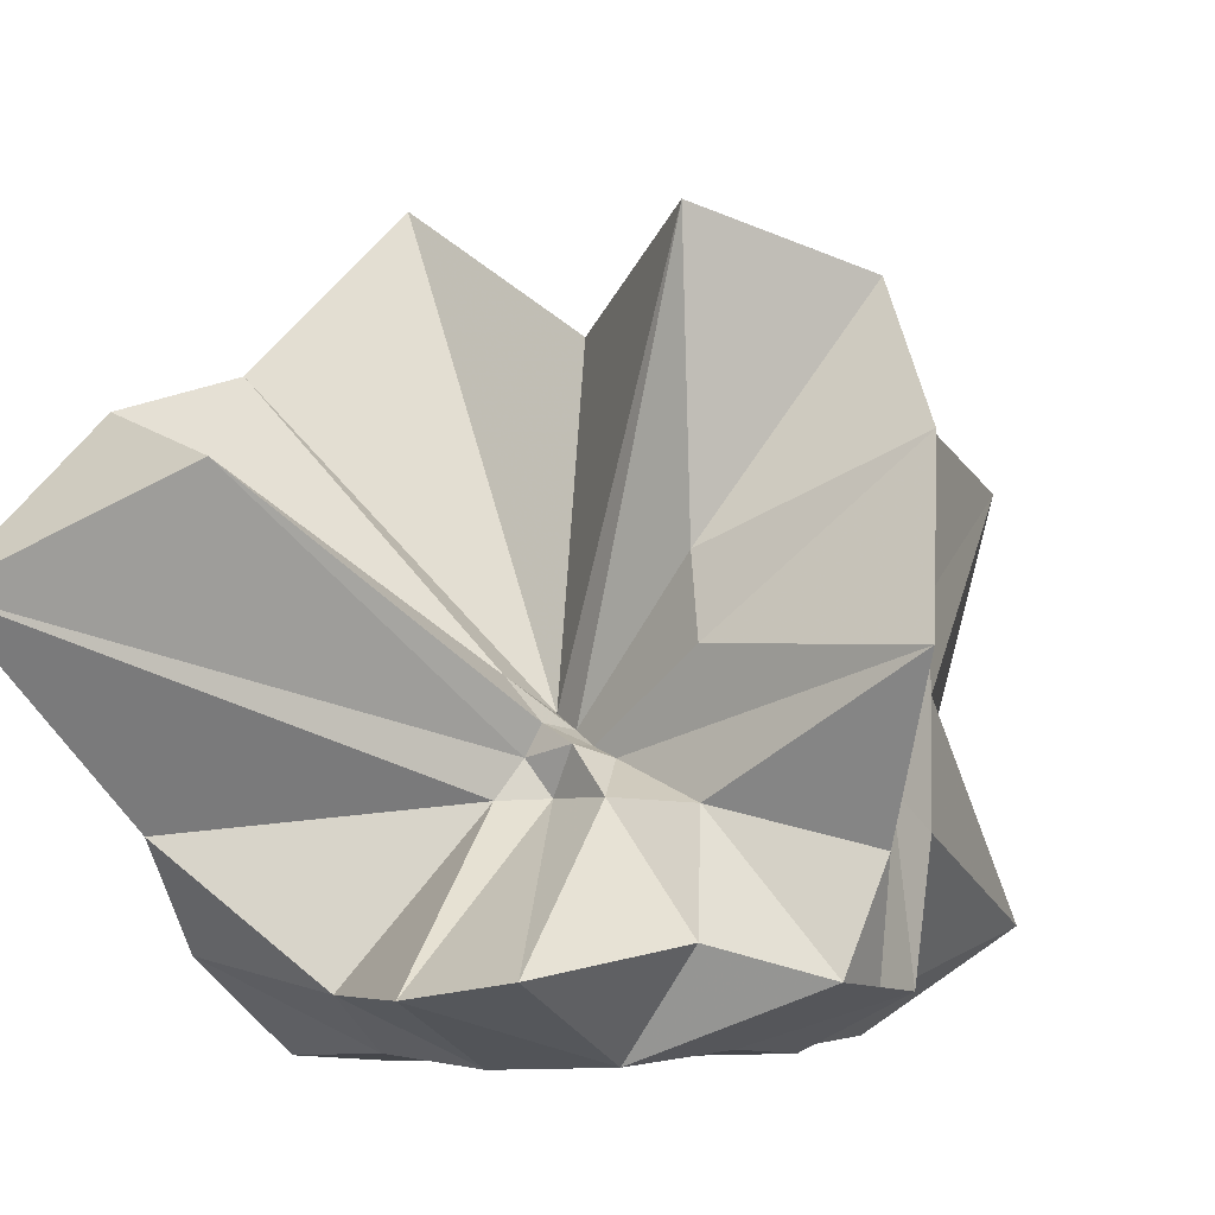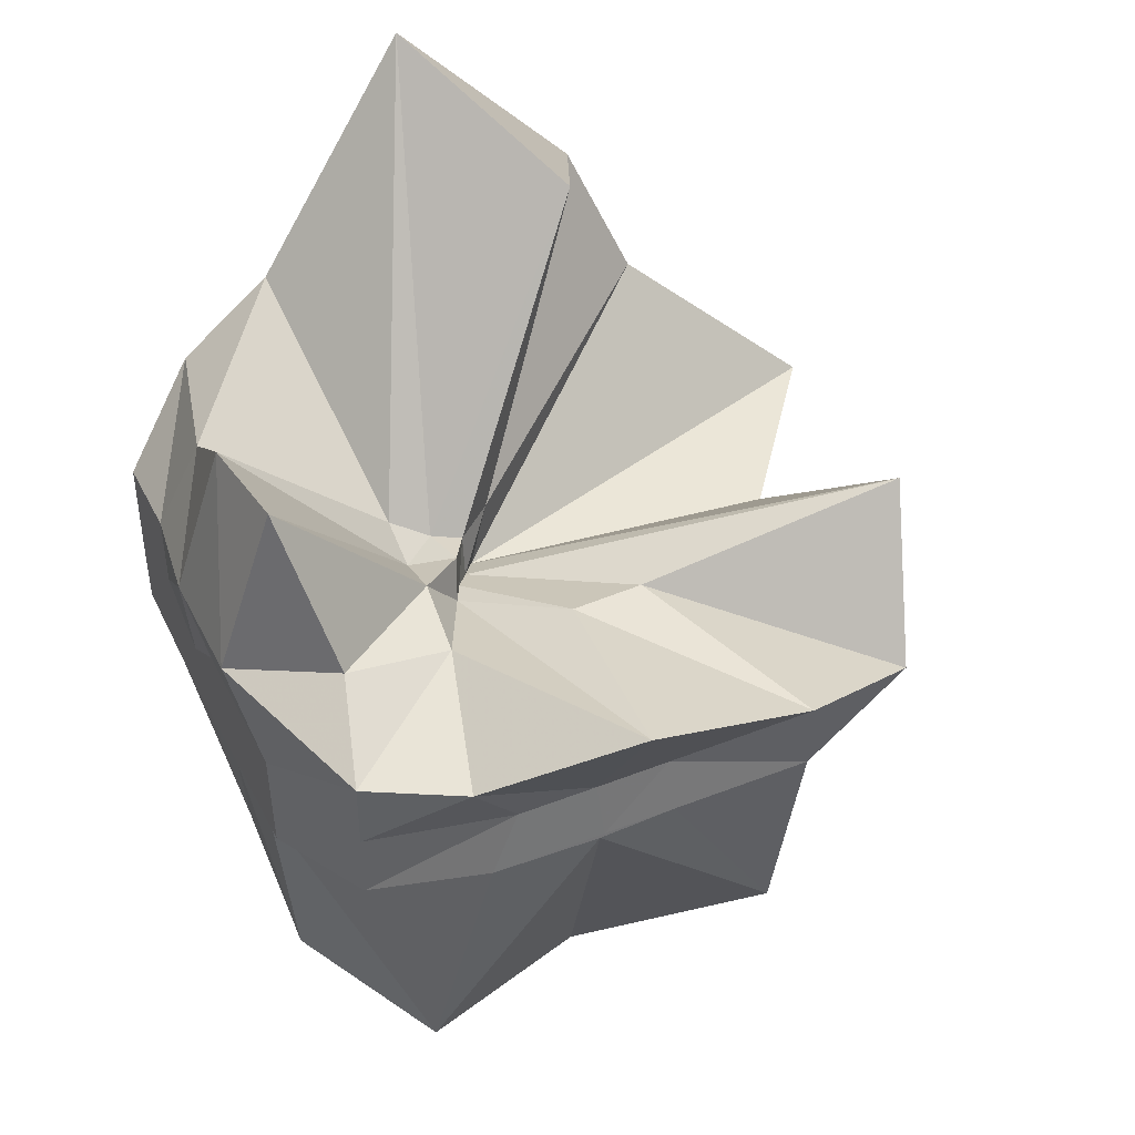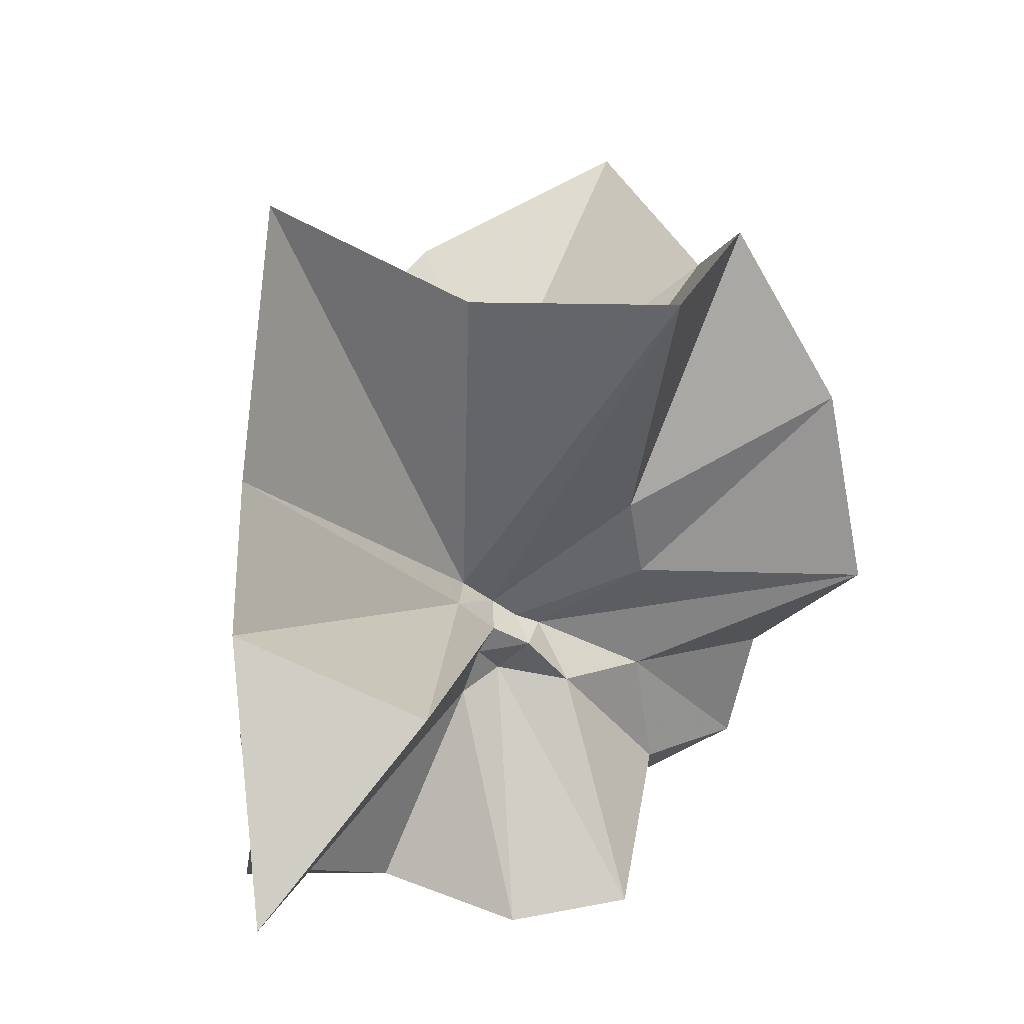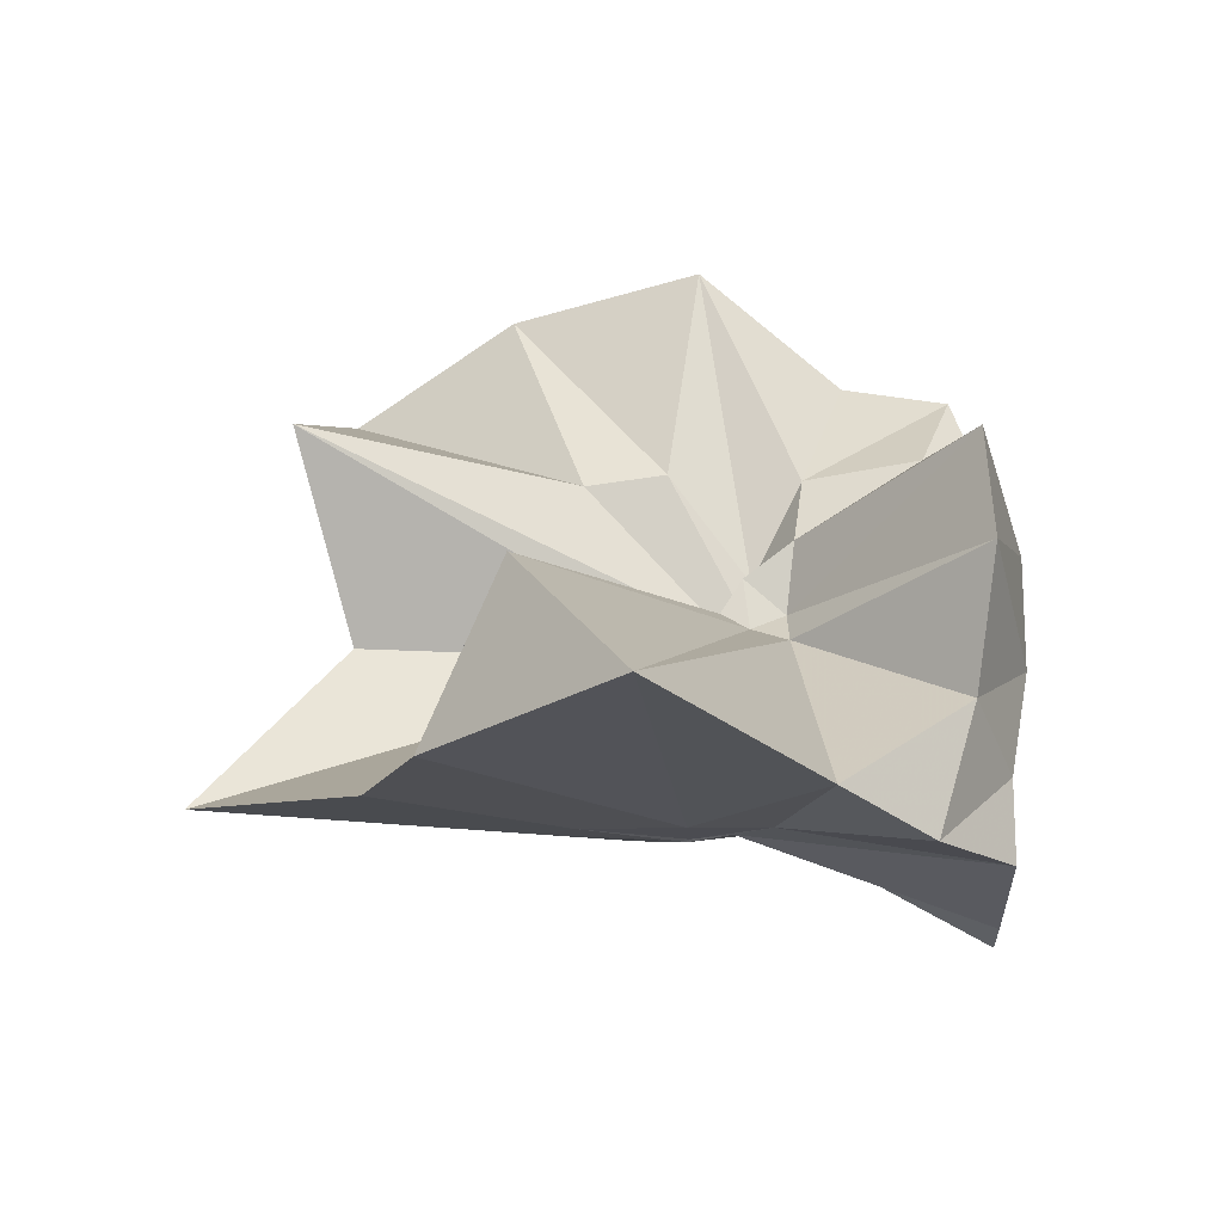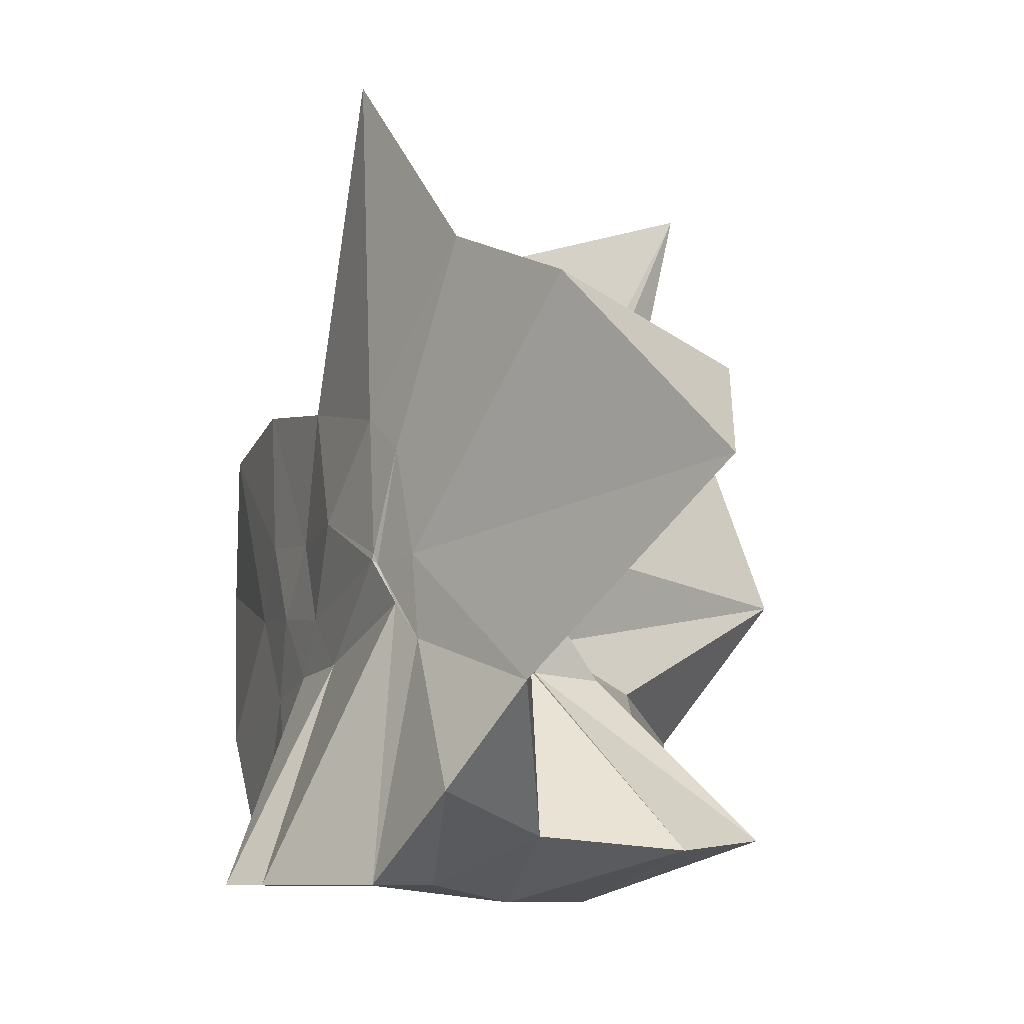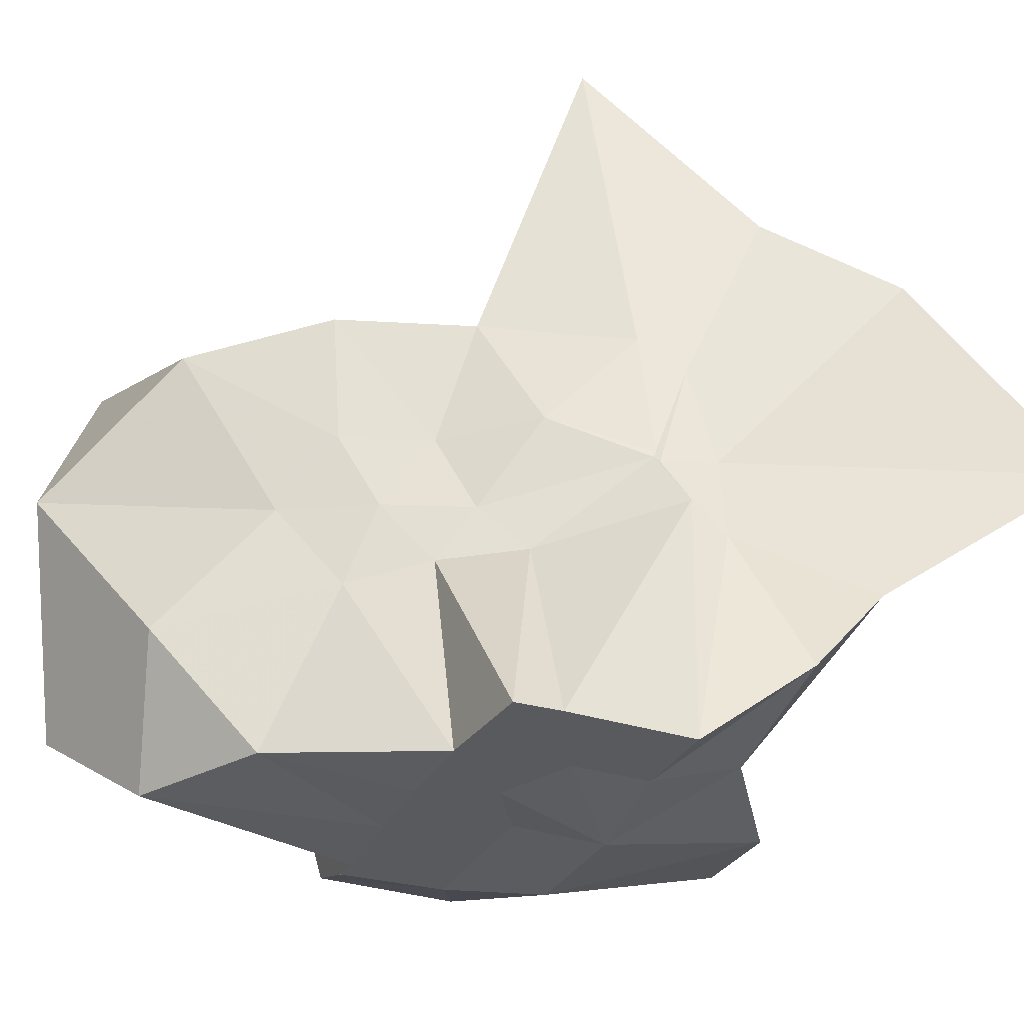
<metadata>
{"format":"obj","ext":"obj","renderer":"f3d","projection":"perspective","resolution":1024,"background":"white","views":[{"elev":-10.2,"azim":-151.1,"up":"+Z"},{"elev":42.6,"azim":-115.1,"up":"+Y"},{"elev":40.2,"azim":166.0,"up":"+Z"},{"elev":57.8,"azim":92.3,"up":"+Y"},{"elev":-8.3,"azim":124.9,"up":"+Z"},{"elev":-31.3,"azim":65.3,"up":"+Z"}]}
</metadata>
<code>
v -0.6088 -0.08311 0.2566
v -0.5898 -0.08236 -0.3569
v -0.3882 -0.0319 -0.05896
v -0.3804 -0.0006383 0.03369
v -0.3287 0.214 0.1596
v -0.4824 0.2875 0.09072
v -0.6126 -0.004397 -0.09028
v -0.6433 -0.03686 -0.1079
v -0.7621 0.004239 -0.03704
v -0.9597 -0.02303 0.1227
v -0.8659 -0.1373 0.01952
v -0.8745 -0.2 0.02299
v -0.8433 -0.4327 0.1593
v -0.6377 -0.4092 0.09163
v -0.5459 -0.281 -0.01836
v -0.4994 -0.2027 -0.02788
v -0.4334 -0.1219 -0.01963
v -0.3882 -0.02745 -0.06867
v -0.3727 0.02393 -0.065
v -0.3083 0.3938 -0.01802
v -0.5964 -0.003711 -0.1185
v -0.6464 0.004723 -0.1108
v -0.6663 -0.03331 -0.1197
v -0.9811 0.03839 -0.0611
v -0.8667 -0.1373 -0.06044
v -0.8745 -0.2 -0.05496
v -0.875 -0.2039 -0.06012
v -0.7509 -0.5092 -0.0339
v -0.5841 -0.3253 -0.0876
v -0.5238 -0.2467 -0.09456
v -0.4762 -0.1705 -0.1048
v -0.3882 -0.03376 -0.06518
v -0.3725 0.03038 -0.1411
v -0.341 0.1695 -0.1866
v -0.5765 0.01198 -0.1546
v -0.6185 -0.01267 -0.1526
v -0.6837 0.01651 -0.1578
v -0.7619 0.001639 -0.1657
v -0.9059 -0.04376 -0.207
v -0.8667 -0.1373 -0.1451
v -0.8745 -0.2 -0.1765
v -0.8487 -0.4527 -0.2357
v -0.6487 -0.4182 -0.201
v -0.5455 -0.2713 -0.1731
v -0.4979 -0.2018 -0.1566
v -0.452 -0.1283 -0.1513
v -0.3804 -0.0005753 -0.1065
v -0.3333 0.0902 -0.2781
v -0.4745 0.09138 -0.3141
v -0.5876 0.174 -0.3258
v -0.7021 0.1836 -0.3153
v -0.7726 0.02745 -0.2784
v -0.8745 -0.0197 -0.3098
v -0.8745 -0.08985 -0.3098
v -0.8745 -0.1596 -0.3098
v -0.7355 -0.1658 -0.3569
v -0.7192 -0.3949 -0.3333
v -0.5868 -0.3294 -0.3356
v -0.4713 -0.1922 -0.3569
v -0.3674 -0.1843 -0.3569
v -0.3647 -0.1388 -0.3569
v -0.3647 -0.01177 -0.3569
v -0.3958 -0.04314 0.06633
v -0.364 0.07787 0.2159
v -0.5769 -0.004191 -0.04886
v -0.6215 -0.04607 -0.09186
v -0.7512 -0.004202 0.0425
v -0.8812 -0.1021 0.2784
v -0.8745 -0.2 0.1755
v -0.6505 -0.1922 0.01685
v -0.5487 -0.2886 0.1158
v -0.477 -0.1712 0.09637
v -0.4274 -0.07966 0.3963
v -0.5947 -0.06014 -0.07427
v -0.7734 0.05168 0.3187
v -0.6408 -0.1016 -0.05662
v -0.5996 -0.08555 -0.1452
v -0.4544 -0.01177 -0.3569
v -0.5608 -0.00392 -0.3725
v -0.6863 -0.003799 -0.3726
v -0.6863 -0.003917 -0.3726
v -0.749 -0.08236 -0.3569
v -0.7564 -0.1835 -0.3569
v -0.6409 -0.1867 -0.3568
v -0.559 -0.1921 -0.3569
v -0.4687 -0.1922 -0.3569
v -0.4561 -0.08763 -0.3568
v -0.561 -0.003928 -0.3726
v -0.6078 -0.003917 -0.3726
v -0.6421 -0.08289 -0.3569
v -0.6196 -0.185 -0.3569
v -0.5312 -0.1215 -0.3569
f 3 18 4
f 4 18 19
f 4 19 5
f 5 19 20
f 5 20 6
f 6 20 21
f 6 21 7
f 7 21 22
f 7 22 8
f 8 22 23
f 8 23 9
f 9 23 24
f 9 24 10
f 10 24 25
f 10 25 11
f 11 25 26
f 11 26 12
f 12 26 27
f 12 27 13
f 13 27 28
f 13 28 14
f 14 28 29
f 14 29 15
f 15 29 30
f 15 30 16
f 16 30 31
f 16 31 17
f 17 31 32
f 17 32 3
f 3 32 18
f 18 33 19
f 19 33 34
f 19 34 20
f 20 34 35
f 20 35 21
f 21 35 36
f 21 36 22
f 22 36 37
f 22 37 23
f 23 37 38
f 23 38 24
f 24 38 39
f 24 39 25
f 25 39 40
f 25 40 26
f 26 40 41
f 26 41 27
f 27 41 42
f 27 42 28
f 28 42 43
f 28 43 29
f 29 43 44
f 29 44 30
f 30 44 45
f 30 45 31
f 31 45 46
f 31 46 32
f 32 46 47
f 32 47 18
f 18 47 33
f 33 48 34
f 34 48 49
f 34 49 35
f 35 49 50
f 35 50 36
f 36 50 51
f 36 51 37
f 37 51 52
f 37 52 38
f 38 52 53
f 38 53 39
f 39 53 54
f 39 54 40
f 40 54 55
f 40 55 41
f 41 55 56
f 41 56 42
f 42 56 57
f 42 57 43
f 43 57 58
f 43 58 44
f 44 58 59
f 44 59 45
f 45 59 60
f 45 60 46
f 46 60 61
f 46 61 47
f 47 61 62
f 47 62 33
f 33 62 48
f 63 64 73
f 64 74 73
f 64 65 74
f 65 66 74
f 66 75 74
f 66 67 75
f 67 68 75
f 68 76 75
f 68 69 76
f 69 70 76
f 70 77 76
f 70 71 77
f 71 72 77
f 72 73 77
f 72 63 73
f 78 88 79
f 79 88 89
f 79 89 80
f 80 89 81
f 81 89 90
f 81 90 82
f 82 90 83
f 83 90 91
f 83 91 84
f 84 91 85
f 85 91 92
f 85 92 86
f 86 92 87
f 87 92 88
f 87 88 78
f 3 4 63
f 63 4 64
f 4 5 64
f 64 5 65
f 5 6 65
f 6 7 65
f 65 7 66
f 7 8 66
f 66 8 67
f 8 9 67
f 9 10 67
f 67 10 68
f 10 11 68
f 68 11 69
f 11 12 69
f 12 13 69
f 69 13 70
f 13 14 70
f 70 14 71
f 14 15 71
f 15 16 71
f 71 16 72
f 16 17 72
f 72 17 63
f 17 3 63
f 48 78 49
f 49 78 79
f 49 79 50
f 50 79 80
f 50 80 51
f 51 80 52
f 52 80 81
f 52 81 53
f 53 81 82
f 53 82 54
f 54 82 55
f 55 82 83
f 55 83 56
f 56 83 84
f 56 84 57
f 57 84 58
f 58 84 85
f 58 85 59
f 59 85 86
f 59 86 60
f 60 86 61
f 61 86 87
f 61 87 62
f 62 87 78
f 62 78 48
f 73 74 1
f 74 75 1
f 75 76 1
f 76 77 1
f 77 73 1
f 89 88 2
f 90 89 2
f 91 90 2
f 92 91 2
f 88 92 2

</code>
